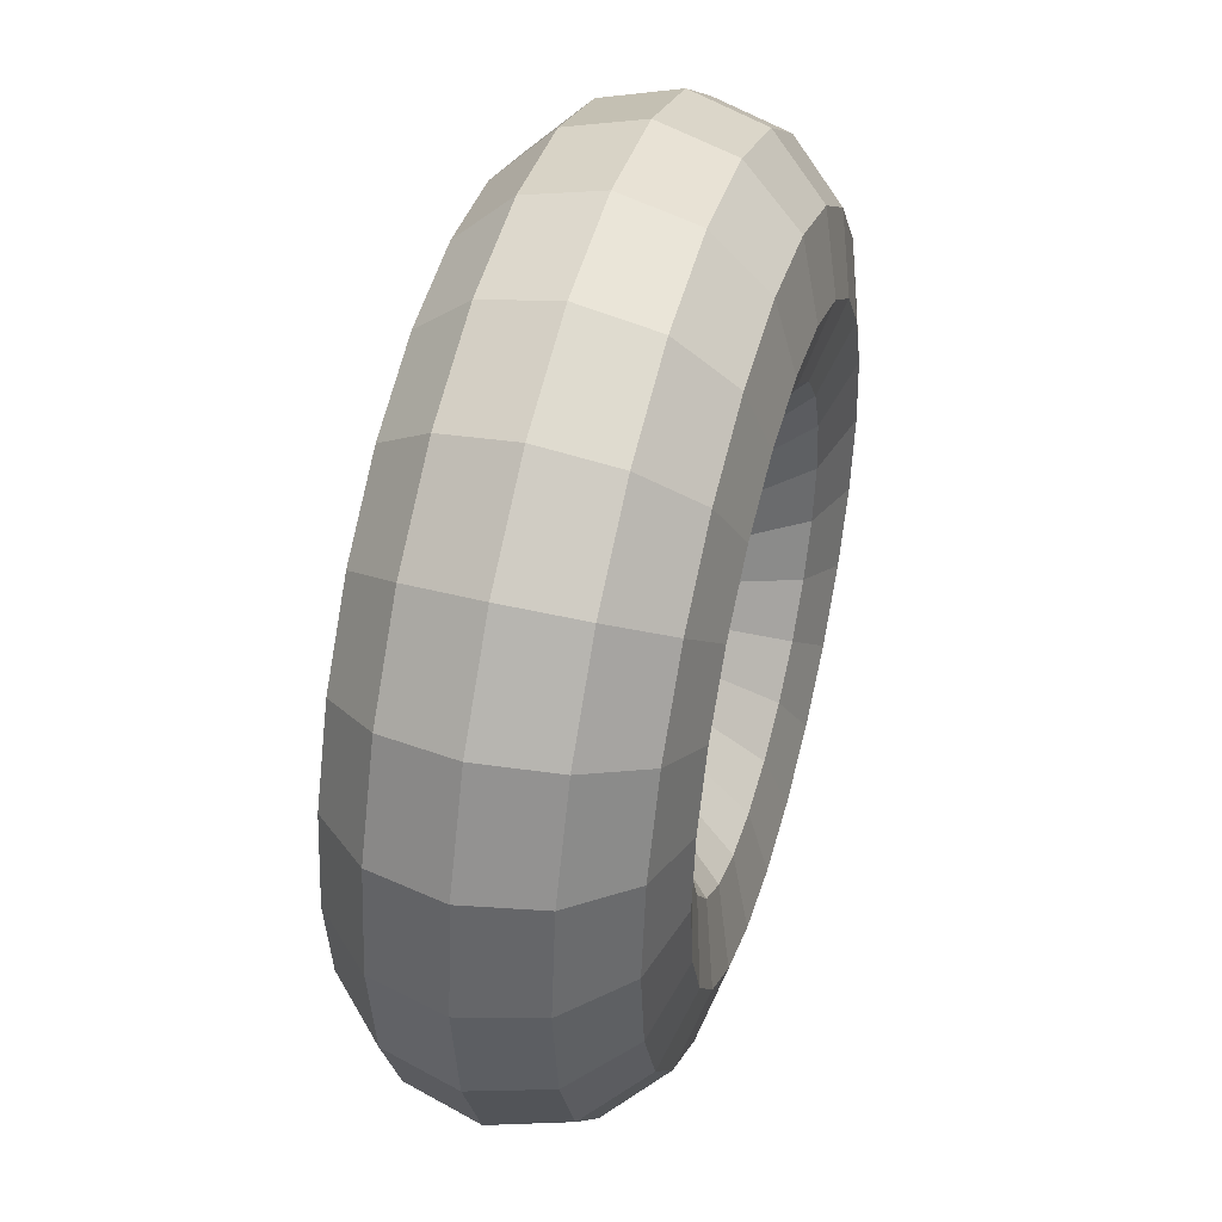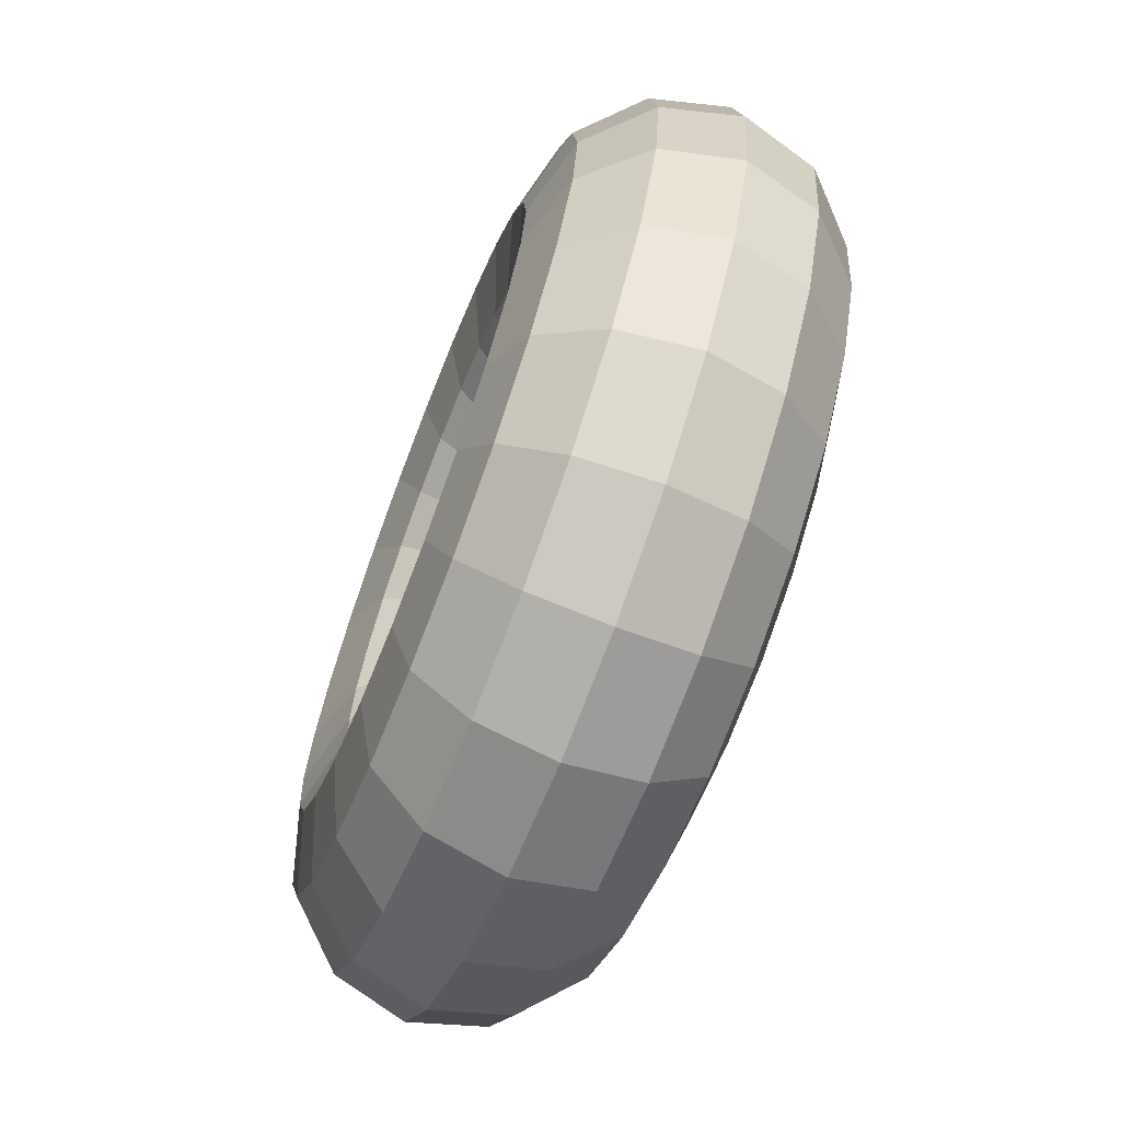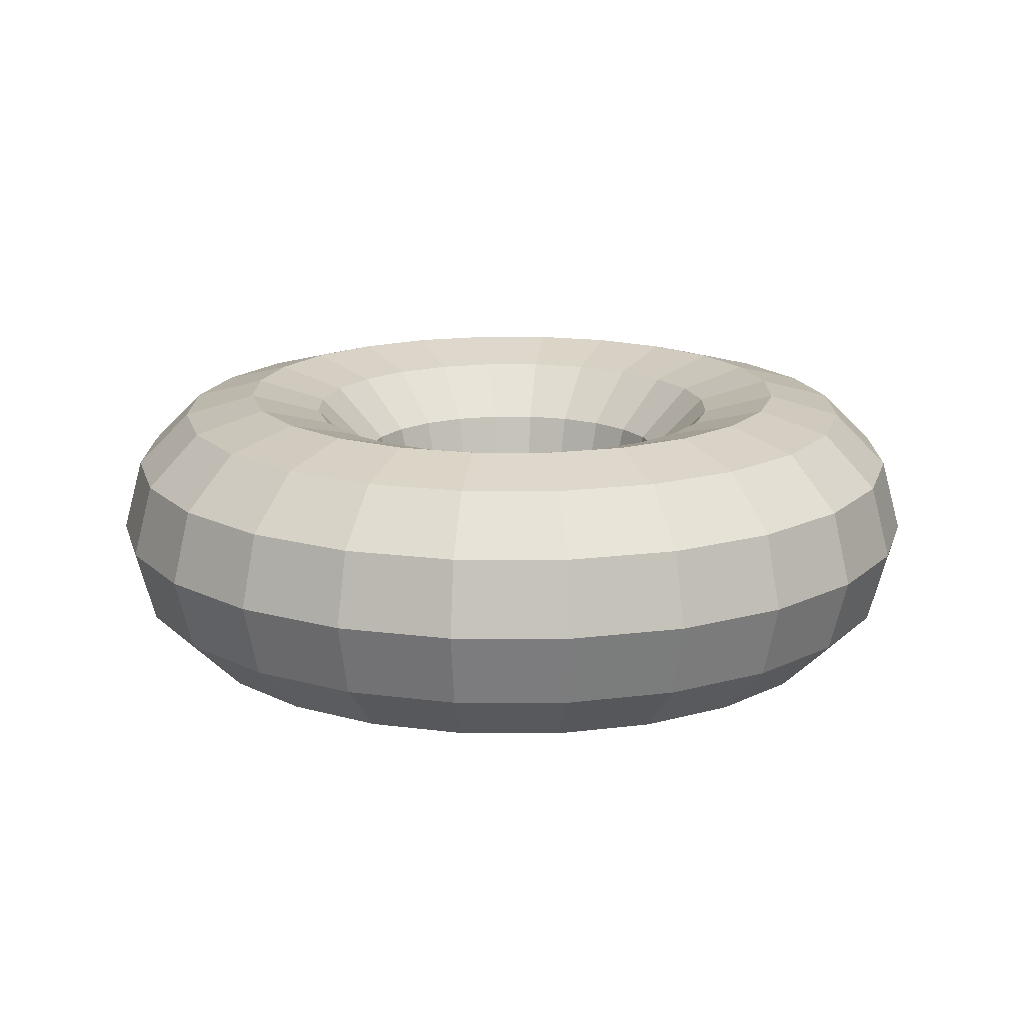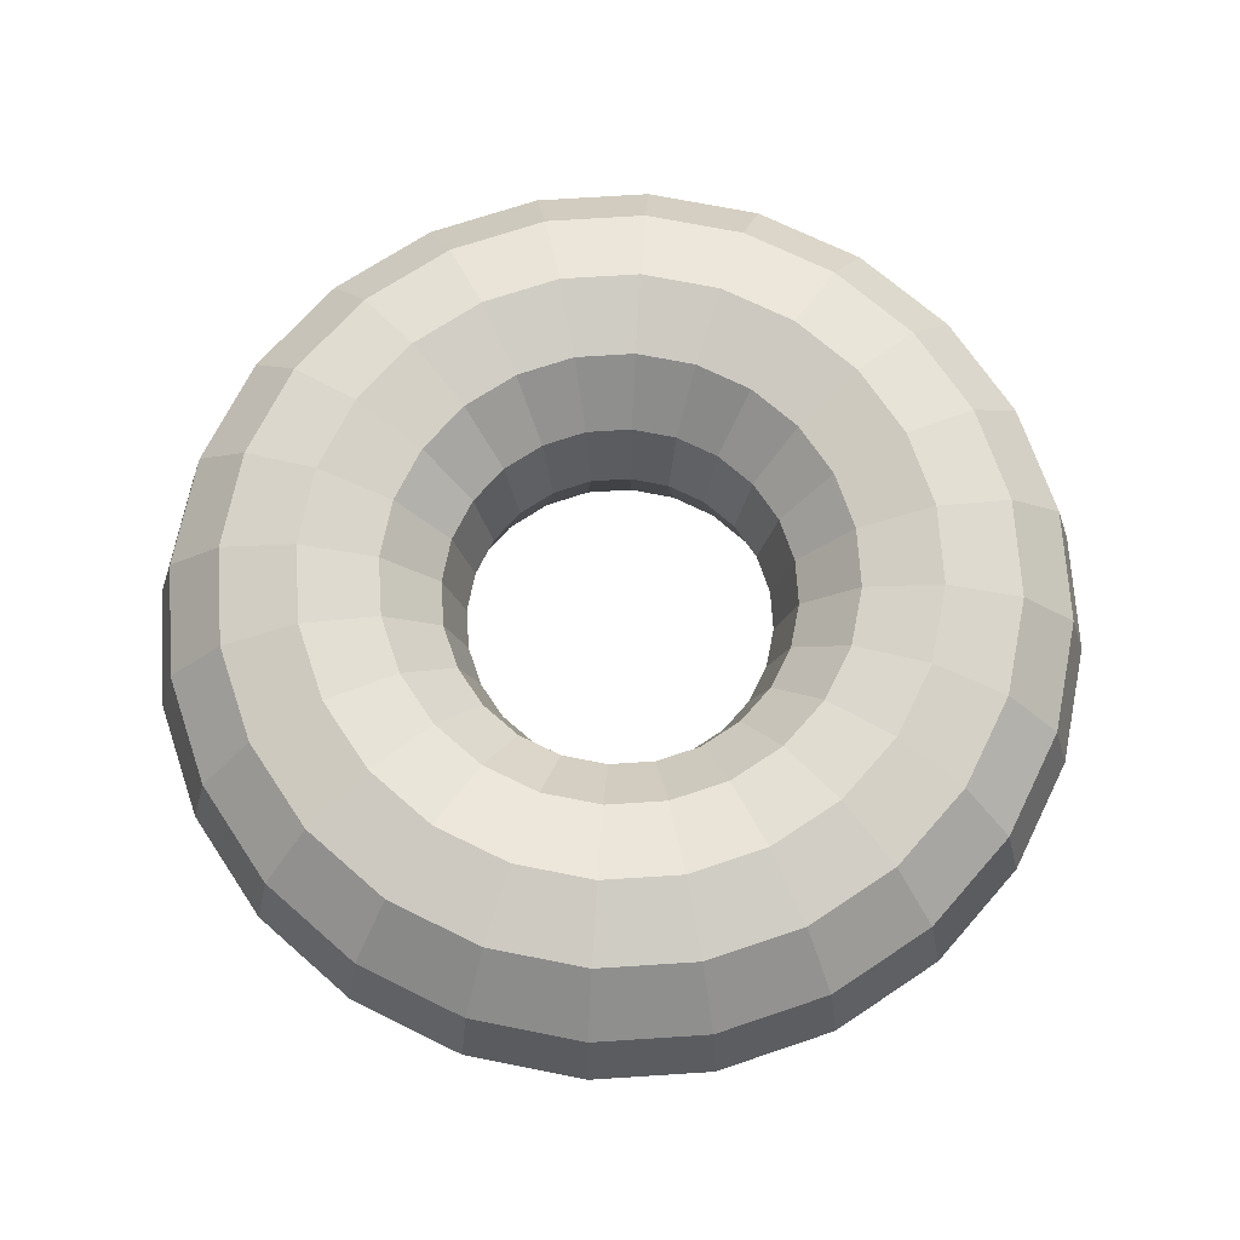
<metadata>
{"format":"obj","ext":"obj","renderer":"f3d","projection":"perspective","resolution":1024,"background":"white","views":[{"elev":45.3,"azim":105.8,"up":"+Z"},{"elev":-69.4,"azim":-111.3,"up":"+Z"},{"elev":16.2,"azim":142.7,"up":"+Y"},{"elev":69.9,"azim":33.8,"up":"+Y"}]}
</metadata>
<code>
v  -0 0 -1.5
v  0.3709 0.25 -1.384
v  0.3882 0 -1.449
v  -0 0.25 -1.433
v  0.3235 0.433 -1.207
v  -0 0.433 -1.25
v  0.2588 0.5 -0.9659
v  -0 0.5 -1
v  0.1941 0.433 -0.7244
v  -0 0.433 -0.75
v  0.1467 0.25 -0.5477
v  -0 0.25 -0.567
v  0.1294 0 -0.483
v  -0 0 -0.5
v  0.1467 -0.25 -0.5477
v  -0 -0.25 -0.567
v  0.1941 -0.433 -0.7244
v  -0 -0.433 -0.75
v  0.2588 -0.5 -0.9659
v  -0 -0.5 -1
v  0.3235 -0.433 -1.207
v  -0 -0.433 -1.25
v  0.3709 -0.25 -1.384
v  -0 -0.25 -1.433
v  0.7165 0.25 -1.241
v  0.75 0 -1.299
v  0.625 0.433 -1.083
v  0.5 0.5 -0.866
v  0.375 0.433 -0.6495
v  0.2835 0.25 -0.491
v  0.25 0 -0.433
v  0.2835 -0.25 -0.491
v  0.375 -0.433 -0.6495
v  0.5 -0.5 -0.866
v  0.625 -0.433 -1.083
v  0.7165 -0.25 -1.241
v  1.013 0.25 -1.013
v  1.061 0 -1.061
v  0.8839 0.433 -0.8839
v  0.7071 0.5 -0.7071
v  0.5303 0.433 -0.5303
v  0.4009 0.25 -0.4009
v  0.3536 0 -0.3536
v  0.4009 -0.25 -0.4009
v  0.5303 -0.433 -0.5303
v  0.7071 -0.5 -0.7071
v  0.8839 -0.433 -0.8839
v  1.013 -0.25 -1.013
v  1.241 0.25 -0.7165
v  1.299 0 -0.75
v  1.083 0.433 -0.625
v  0.866 0.5 -0.5
v  0.6495 0.433 -0.375
v  0.491 0.25 -0.2835
v  0.433 0 -0.25
v  0.491 -0.25 -0.2835
v  0.6495 -0.433 -0.375
v  0.866 -0.5 -0.5
v  1.083 -0.433 -0.625
v  1.241 -0.25 -0.7165
v  1.384 0.25 -0.3709
v  1.449 0 -0.3882
v  1.207 0.433 -0.3235
v  0.9659 0.5 -0.2588
v  0.7244 0.433 -0.1941
v  0.5477 0.25 -0.1467
v  0.483 0 -0.1294
v  0.5477 -0.25 -0.1467
v  0.7244 -0.433 -0.1941
v  0.9659 -0.5 -0.2588
v  1.207 -0.433 -0.3235
v  1.384 -0.25 -0.3709
v  1.433 0.25 -0
v  1.5 0 -0
v  1.25 0.433 -0
v  1 0.5 -0
v  0.75 0.433 -0
v  0.567 0.25 -0
v  0.5 0 -0
v  0.567 -0.25 -0
v  0.75 -0.433 -0
v  1 -0.5 -0
v  1.25 -0.433 -0
v  1.433 -0.25 -0
v  1.384 0.25 0.3709
v  1.449 0 0.3882
v  1.207 0.433 0.3235
v  0.9659 0.5 0.2588
v  0.7244 0.433 0.1941
v  0.5477 0.25 0.1467
v  0.483 0 0.1294
v  0.5477 -0.25 0.1467
v  0.7244 -0.433 0.1941
v  0.9659 -0.5 0.2588
v  1.207 -0.433 0.3235
v  1.384 -0.25 0.3709
v  1.241 0.25 0.7165
v  1.299 0 0.75
v  1.083 0.433 0.625
v  0.866 0.5 0.5
v  0.6495 0.433 0.375
v  0.491 0.25 0.2835
v  0.433 0 0.25
v  0.491 -0.25 0.2835
v  0.6495 -0.433 0.375
v  0.866 -0.5 0.5
v  1.083 -0.433 0.625
v  1.241 -0.25 0.7165
v  1.013 0.25 1.013
v  1.061 0 1.061
v  0.8839 0.433 0.8839
v  0.7071 0.5 0.7071
v  0.5303 0.433 0.5303
v  0.4009 0.25 0.4009
v  0.3536 0 0.3536
v  0.4009 -0.25 0.4009
v  0.5303 -0.433 0.5303
v  0.7071 -0.5 0.7071
v  0.8839 -0.433 0.8839
v  1.013 -0.25 1.013
v  0.7165 0.25 1.241
v  0.75 0 1.299
v  0.625 0.433 1.083
v  0.5 0.5 0.866
v  0.375 0.433 0.6495
v  0.2835 0.25 0.491
v  0.25 0 0.433
v  0.2835 -0.25 0.491
v  0.375 -0.433 0.6495
v  0.5 -0.5 0.866
v  0.625 -0.433 1.083
v  0.7165 -0.25 1.241
v  0.3709 0.25 1.384
v  0.3882 0 1.449
v  0.3235 0.433 1.207
v  0.2588 0.5 0.9659
v  0.1941 0.433 0.7244
v  0.1467 0.25 0.5477
v  0.1294 0 0.483
v  0.1467 -0.25 0.5477
v  0.1941 -0.433 0.7244
v  0.2588 -0.5 0.9659
v  0.3235 -0.433 1.207
v  0.3709 -0.25 1.384
v  0 0.25 1.433
v  0 0 1.5
v  0 0.433 1.25
v  0 0.5 1
v  0 0.433 0.75
v  0 0.25 0.567
v  0 0 0.5
v  0 -0.25 0.567
v  0 -0.433 0.75
v  0 -0.5 1
v  0 -0.433 1.25
v  0 -0.25 1.433
v  -0.3709 0.25 1.384
v  -0.3882 0 1.449
v  -0.3235 0.433 1.207
v  -0.2588 0.5 0.9659
v  -0.1941 0.433 0.7244
v  -0.1467 0.25 0.5477
v  -0.1294 0 0.483
v  -0.1467 -0.25 0.5477
v  -0.1941 -0.433 0.7244
v  -0.2588 -0.5 0.9659
v  -0.3235 -0.433 1.207
v  -0.3709 -0.25 1.384
v  -0.7165 0.25 1.241
v  -0.75 0 1.299
v  -0.625 0.433 1.083
v  -0.5 0.5 0.866
v  -0.375 0.433 0.6495
v  -0.2835 0.25 0.491
v  -0.25 0 0.433
v  -0.2835 -0.25 0.491
v  -0.375 -0.433 0.6495
v  -0.5 -0.5 0.866
v  -0.625 -0.433 1.083
v  -0.7165 -0.25 1.241
v  -1.013 0.25 1.013
v  -1.061 0 1.061
v  -0.8839 0.433 0.8839
v  -0.7071 0.5 0.7071
v  -0.5303 0.433 0.5303
v  -0.4009 0.25 0.4009
v  -0.3536 0 0.3536
v  -0.4009 -0.25 0.4009
v  -0.5303 -0.433 0.5303
v  -0.7071 -0.5 0.7071
v  -0.8839 -0.433 0.8839
v  -1.013 -0.25 1.013
v  -1.241 0.25 0.7165
v  -1.299 0 0.75
v  -1.083 0.433 0.625
v  -0.866 0.5 0.5
v  -0.6495 0.433 0.375
v  -0.491 0.25 0.2835
v  -0.433 0 0.25
v  -0.491 -0.25 0.2835
v  -0.6495 -0.433 0.375
v  -0.866 -0.5 0.5
v  -1.083 -0.433 0.625
v  -1.241 -0.25 0.7165
v  -1.384 0.25 0.3709
v  -1.449 0 0.3882
v  -1.207 0.433 0.3235
v  -0.9659 0.5 0.2588
v  -0.7244 0.433 0.1941
v  -0.5477 0.25 0.1467
v  -0.483 0 0.1294
v  -0.5477 -0.25 0.1467
v  -0.7244 -0.433 0.1941
v  -0.9659 -0.5 0.2588
v  -1.207 -0.433 0.3235
v  -1.384 -0.25 0.3709
v  -1.433 0.25 0
v  -1.5 0 0
v  -1.25 0.433 0
v  -1 0.5 0
v  -0.75 0.433 0
v  -0.567 0.25 0
v  -0.5 0 0
v  -0.567 -0.25 0
v  -0.75 -0.433 0
v  -1 -0.5 0
v  -1.25 -0.433 0
v  -1.433 -0.25 0
v  -1.384 0.25 -0.3709
v  -1.449 0 -0.3882
v  -1.207 0.433 -0.3235
v  -0.9659 0.5 -0.2588
v  -0.7244 0.433 -0.1941
v  -0.5477 0.25 -0.1467
v  -0.483 0 -0.1294
v  -0.5477 -0.25 -0.1467
v  -0.7244 -0.433 -0.1941
v  -0.9659 -0.5 -0.2588
v  -1.207 -0.433 -0.3235
v  -1.384 -0.25 -0.3709
v  -1.241 0.25 -0.7165
v  -1.299 0 -0.75
v  -1.083 0.433 -0.625
v  -0.866 0.5 -0.5
v  -0.6495 0.433 -0.375
v  -0.491 0.25 -0.2835
v  -0.433 0 -0.25
v  -0.491 -0.25 -0.2835
v  -0.6495 -0.433 -0.375
v  -0.866 -0.5 -0.5
v  -1.083 -0.433 -0.625
v  -1.241 -0.25 -0.7165
v  -1.013 0.25 -1.013
v  -1.061 0 -1.061
v  -0.8839 0.433 -0.8839
v  -0.7071 0.5 -0.7071
v  -0.5303 0.433 -0.5303
v  -0.4009 0.25 -0.4009
v  -0.3536 0 -0.3536
v  -0.4009 -0.25 -0.4009
v  -0.5303 -0.433 -0.5303
v  -0.7071 -0.5 -0.7071
v  -0.8839 -0.433 -0.8839
v  -1.013 -0.25 -1.013
v  -0.7165 0.25 -1.241
v  -0.75 0 -1.299
v  -0.625 0.433 -1.083
v  -0.5 0.5 -0.866
v  -0.375 0.433 -0.6495
v  -0.2835 0.25 -0.491
v  -0.25 0 -0.433
v  -0.2835 -0.25 -0.491
v  -0.375 -0.433 -0.6495
v  -0.5 -0.5 -0.866
v  -0.625 -0.433 -1.083
v  -0.7165 -0.25 -1.241
v  -0.3709 0.25 -1.384
v  -0.3882 0 -1.449
v  -0.3235 0.433 -1.207
v  -0.2588 0.5 -0.9659
v  -0.1941 0.433 -0.7244
v  -0.1467 0.25 -0.5477
v  -0.1294 0 -0.483
v  -0.1467 -0.25 -0.5477
v  -0.1941 -0.433 -0.7244
v  -0.2588 -0.5 -0.9659
v  -0.3235 -0.433 -1.207
v  -0.3709 -0.25 -1.384
o Torus001
g Torus001
f 1 2 3
f 1 4 2
f 4 5 2
f 4 6 5
f 6 7 5
f 6 8 7
f 8 9 7
f 8 10 9
f 10 11 9
f 10 12 11
f 12 13 11
f 12 14 13
f 14 15 13
f 14 16 15
f 16 17 15
f 16 18 17
f 18 19 17
f 18 20 19
f 20 21 19
f 20 22 21
f 22 23 21
f 22 24 23
f 24 3 23
f 24 1 3
f 3 25 26
f 3 2 25
f 2 27 25
f 2 5 27
f 5 28 27
f 5 7 28
f 7 29 28
f 7 9 29
f 9 30 29
f 9 11 30
f 11 31 30
f 11 13 31
f 13 32 31
f 13 15 32
f 15 33 32
f 15 17 33
f 17 34 33
f 17 19 34
f 19 35 34
f 19 21 35
f 21 36 35
f 21 23 36
f 23 26 36
f 23 3 26
f 26 37 38
f 26 25 37
f 25 39 37
f 25 27 39
f 27 40 39
f 27 28 40
f 28 41 40
f 28 29 41
f 29 42 41
f 29 30 42
f 30 43 42
f 30 31 43
f 31 44 43
f 31 32 44
f 32 45 44
f 32 33 45
f 33 46 45
f 33 34 46
f 34 47 46
f 34 35 47
f 35 48 47
f 35 36 48
f 36 38 48
f 36 26 38
f 38 49 50
f 38 37 49
f 37 51 49
f 37 39 51
f 39 52 51
f 39 40 52
f 40 53 52
f 40 41 53
f 41 54 53
f 41 42 54
f 42 55 54
f 42 43 55
f 43 56 55
f 43 44 56
f 44 57 56
f 44 45 57
f 45 58 57
f 45 46 58
f 46 59 58
f 46 47 59
f 47 60 59
f 47 48 60
f 48 50 60
f 48 38 50
f 50 61 62
f 50 49 61
f 49 63 61
f 49 51 63
f 51 64 63
f 51 52 64
f 52 65 64
f 52 53 65
f 53 66 65
f 53 54 66
f 54 67 66
f 54 55 67
f 55 68 67
f 55 56 68
f 56 69 68
f 56 57 69
f 57 70 69
f 57 58 70
f 58 71 70
f 58 59 71
f 59 72 71
f 59 60 72
f 60 62 72
f 60 50 62
f 62 73 74
f 62 61 73
f 61 75 73
f 61 63 75
f 63 76 75
f 63 64 76
f 64 77 76
f 64 65 77
f 65 78 77
f 65 66 78
f 66 79 78
f 66 67 79
f 67 80 79
f 67 68 80
f 68 81 80
f 68 69 81
f 69 82 81
f 69 70 82
f 70 83 82
f 70 71 83
f 71 84 83
f 71 72 84
f 72 74 84
f 72 62 74
f 74 85 86
f 74 73 85
f 73 87 85
f 73 75 87
f 75 88 87
f 75 76 88
f 76 89 88
f 76 77 89
f 77 90 89
f 77 78 90
f 78 91 90
f 78 79 91
f 79 92 91
f 79 80 92
f 80 93 92
f 80 81 93
f 81 94 93
f 81 82 94
f 82 95 94
f 82 83 95
f 83 96 95
f 83 84 96
f 84 86 96
f 84 74 86
f 86 97 98
f 86 85 97
f 85 99 97
f 85 87 99
f 87 100 99
f 87 88 100
f 88 101 100
f 88 89 101
f 89 102 101
f 89 90 102
f 90 103 102
f 90 91 103
f 91 104 103
f 91 92 104
f 92 105 104
f 92 93 105
f 93 106 105
f 93 94 106
f 94 107 106
f 94 95 107
f 95 108 107
f 95 96 108
f 96 98 108
f 96 86 98
f 98 109 110
f 98 97 109
f 97 111 109
f 97 99 111
f 99 112 111
f 99 100 112
f 100 113 112
f 100 101 113
f 101 114 113
f 101 102 114
f 102 115 114
f 102 103 115
f 103 116 115
f 103 104 116
f 104 117 116
f 104 105 117
f 105 118 117
f 105 106 118
f 106 119 118
f 106 107 119
f 107 120 119
f 107 108 120
f 108 110 120
f 108 98 110
f 110 121 122
f 110 109 121
f 109 123 121
f 109 111 123
f 111 124 123
f 111 112 124
f 112 125 124
f 112 113 125
f 113 126 125
f 113 114 126
f 114 127 126
f 114 115 127
f 115 128 127
f 115 116 128
f 116 129 128
f 116 117 129
f 117 130 129
f 117 118 130
f 118 131 130
f 118 119 131
f 119 132 131
f 119 120 132
f 120 122 132
f 120 110 122
f 122 133 134
f 122 121 133
f 121 135 133
f 121 123 135
f 123 136 135
f 123 124 136
f 124 137 136
f 124 125 137
f 125 138 137
f 125 126 138
f 126 139 138
f 126 127 139
f 127 140 139
f 127 128 140
f 128 141 140
f 128 129 141
f 129 142 141
f 129 130 142
f 130 143 142
f 130 131 143
f 131 144 143
f 131 132 144
f 132 134 144
f 132 122 134
f 134 145 146
f 134 133 145
f 133 147 145
f 133 135 147
f 135 148 147
f 135 136 148
f 136 149 148
f 136 137 149
f 137 150 149
f 137 138 150
f 138 151 150
f 138 139 151
f 139 152 151
f 139 140 152
f 140 153 152
f 140 141 153
f 141 154 153
f 141 142 154
f 142 155 154
f 142 143 155
f 143 156 155
f 143 144 156
f 144 146 156
f 144 134 146
f 146 157 158
f 146 145 157
f 145 159 157
f 145 147 159
f 147 160 159
f 147 148 160
f 148 161 160
f 148 149 161
f 149 162 161
f 149 150 162
f 150 163 162
f 150 151 163
f 151 164 163
f 151 152 164
f 152 165 164
f 152 153 165
f 153 166 165
f 153 154 166
f 154 167 166
f 154 155 167
f 155 168 167
f 155 156 168
f 156 158 168
f 156 146 158
f 158 169 170
f 158 157 169
f 157 171 169
f 157 159 171
f 159 172 171
f 159 160 172
f 160 173 172
f 160 161 173
f 161 174 173
f 161 162 174
f 162 175 174
f 162 163 175
f 163 176 175
f 163 164 176
f 164 177 176
f 164 165 177
f 165 178 177
f 165 166 178
f 166 179 178
f 166 167 179
f 167 180 179
f 167 168 180
f 168 170 180
f 168 158 170
f 170 181 182
f 170 169 181
f 169 183 181
f 169 171 183
f 171 184 183
f 171 172 184
f 172 185 184
f 172 173 185
f 173 186 185
f 173 174 186
f 174 187 186
f 174 175 187
f 175 188 187
f 175 176 188
f 176 189 188
f 176 177 189
f 177 190 189
f 177 178 190
f 178 191 190
f 178 179 191
f 179 192 191
f 179 180 192
f 180 182 192
f 180 170 182
f 182 193 194
f 182 181 193
f 181 195 193
f 181 183 195
f 183 196 195
f 183 184 196
f 184 197 196
f 184 185 197
f 185 198 197
f 185 186 198
f 186 199 198
f 186 187 199
f 187 200 199
f 187 188 200
f 188 201 200
f 188 189 201
f 189 202 201
f 189 190 202
f 190 203 202
f 190 191 203
f 191 204 203
f 191 192 204
f 192 194 204
f 192 182 194
f 194 205 206
f 194 193 205
f 193 207 205
f 193 195 207
f 195 208 207
f 195 196 208
f 196 209 208
f 196 197 209
f 197 210 209
f 197 198 210
f 198 211 210
f 198 199 211
f 199 212 211
f 199 200 212
f 200 213 212
f 200 201 213
f 201 214 213
f 201 202 214
f 202 215 214
f 202 203 215
f 203 216 215
f 203 204 216
f 204 206 216
f 204 194 206
f 206 217 218
f 206 205 217
f 205 219 217
f 205 207 219
f 207 220 219
f 207 208 220
f 208 221 220
f 208 209 221
f 209 222 221
f 209 210 222
f 210 223 222
f 210 211 223
f 211 224 223
f 211 212 224
f 212 225 224
f 212 213 225
f 213 226 225
f 213 214 226
f 214 227 226
f 214 215 227
f 215 228 227
f 215 216 228
f 216 218 228
f 216 206 218
f 218 229 230
f 218 217 229
f 217 231 229
f 217 219 231
f 219 232 231
f 219 220 232
f 220 233 232
f 220 221 233
f 221 234 233
f 221 222 234
f 222 235 234
f 222 223 235
f 223 236 235
f 223 224 236
f 224 237 236
f 224 225 237
f 225 238 237
f 225 226 238
f 226 239 238
f 226 227 239
f 227 240 239
f 227 228 240
f 228 230 240
f 228 218 230
f 230 241 242
f 230 229 241
f 229 243 241
f 229 231 243
f 231 244 243
f 231 232 244
f 232 245 244
f 232 233 245
f 233 246 245
f 233 234 246
f 234 247 246
f 234 235 247
f 235 248 247
f 235 236 248
f 236 249 248
f 236 237 249
f 237 250 249
f 237 238 250
f 238 251 250
f 238 239 251
f 239 252 251
f 239 240 252
f 240 242 252
f 240 230 242
f 242 253 254
f 242 241 253
f 241 255 253
f 241 243 255
f 243 256 255
f 243 244 256
f 244 257 256
f 244 245 257
f 245 258 257
f 245 246 258
f 246 259 258
f 246 247 259
f 247 260 259
f 247 248 260
f 248 261 260
f 248 249 261
f 249 262 261
f 249 250 262
f 250 263 262
f 250 251 263
f 251 264 263
f 251 252 264
f 252 254 264
f 252 242 254
f 254 265 266
f 254 253 265
f 253 267 265
f 253 255 267
f 255 268 267
f 255 256 268
f 256 269 268
f 256 257 269
f 257 270 269
f 257 258 270
f 258 271 270
f 258 259 271
f 259 272 271
f 259 260 272
f 260 273 272
f 260 261 273
f 261 274 273
f 261 262 274
f 262 275 274
f 262 263 275
f 263 276 275
f 263 264 276
f 264 266 276
f 264 254 266
f 266 277 278
f 266 265 277
f 265 279 277
f 265 267 279
f 267 280 279
f 267 268 280
f 268 281 280
f 268 269 281
f 269 282 281
f 269 270 282
f 270 283 282
f 270 271 283
f 271 284 283
f 271 272 284
f 272 285 284
f 272 273 285
f 273 286 285
f 273 274 286
f 274 287 286
f 274 275 287
f 275 288 287
f 275 276 288
f 276 278 288
f 276 266 278
f 278 4 1
f 278 277 4
f 277 6 4
f 277 279 6
f 279 8 6
f 279 280 8
f 280 10 8
f 280 281 10
f 281 12 10
f 281 282 12
f 282 14 12
f 282 283 14
f 283 16 14
f 283 284 16
f 284 18 16
f 284 285 18
f 285 20 18
f 285 286 20
f 286 22 20
f 286 287 22
f 287 24 22
f 287 288 24
f 288 1 24
f 288 278 1

</code>
